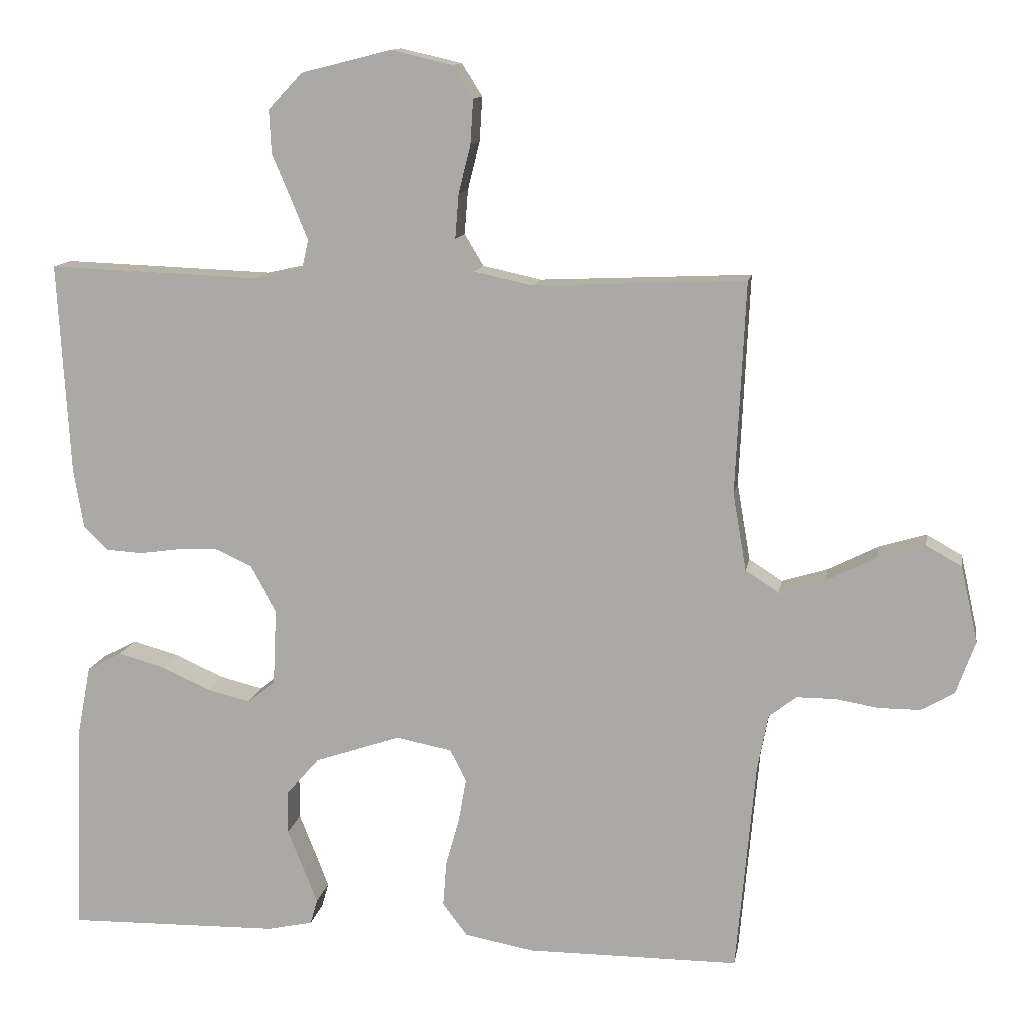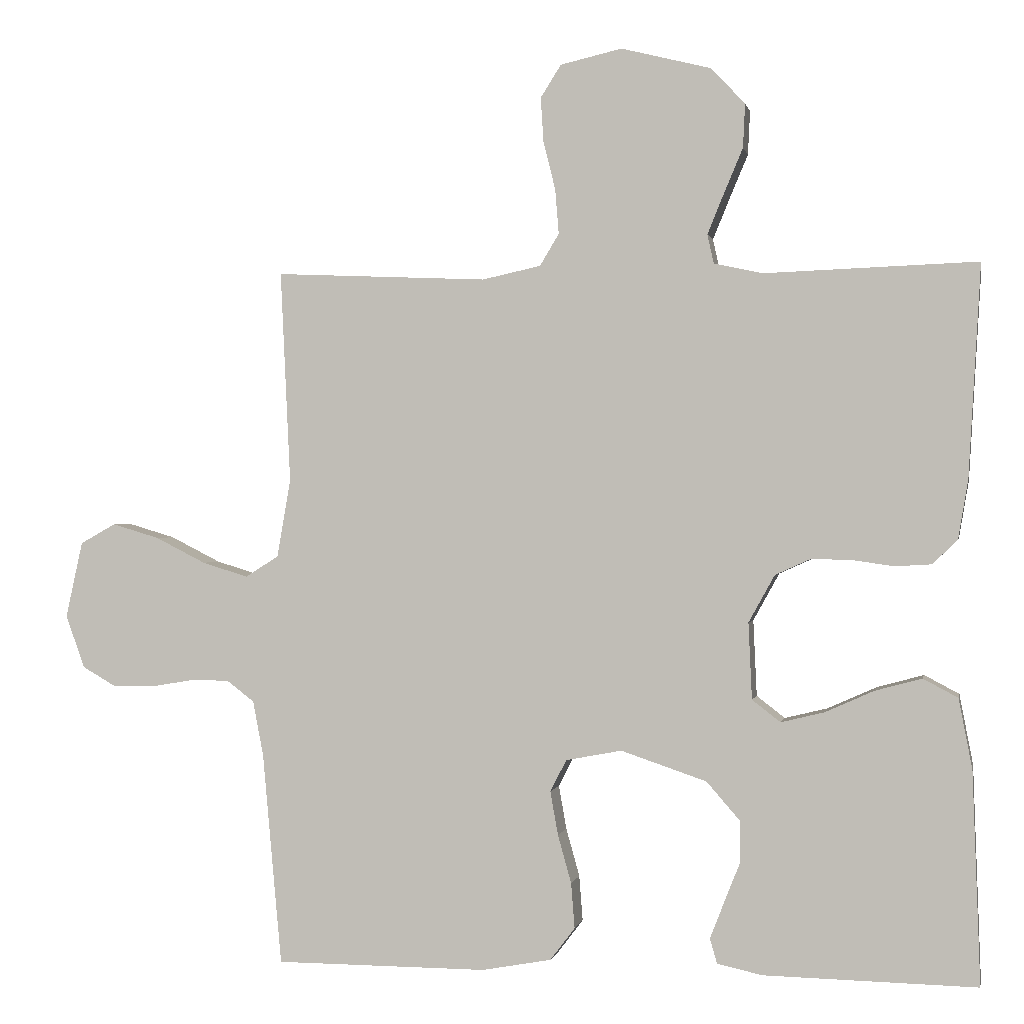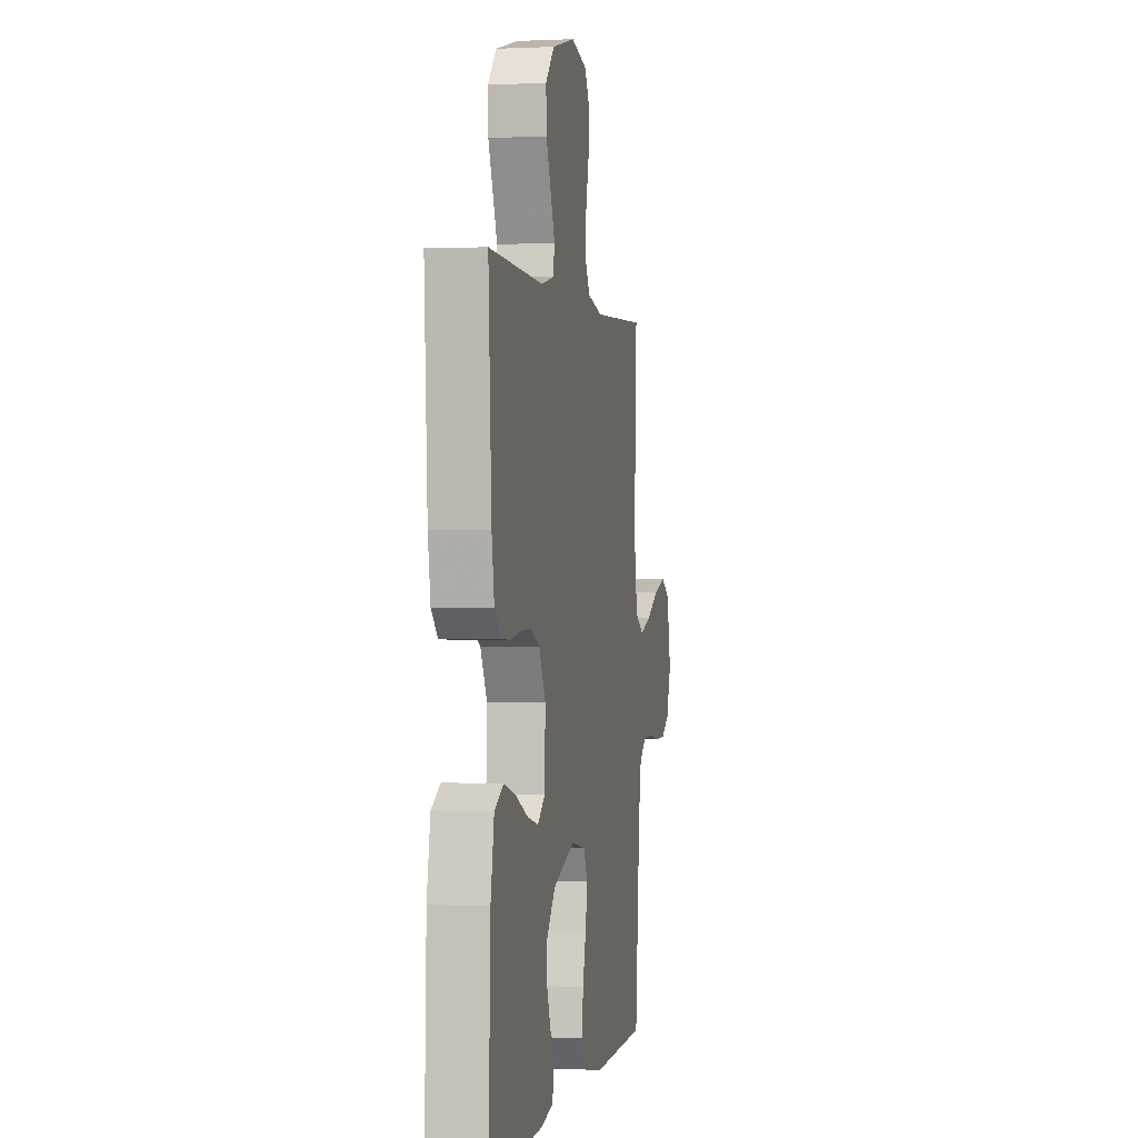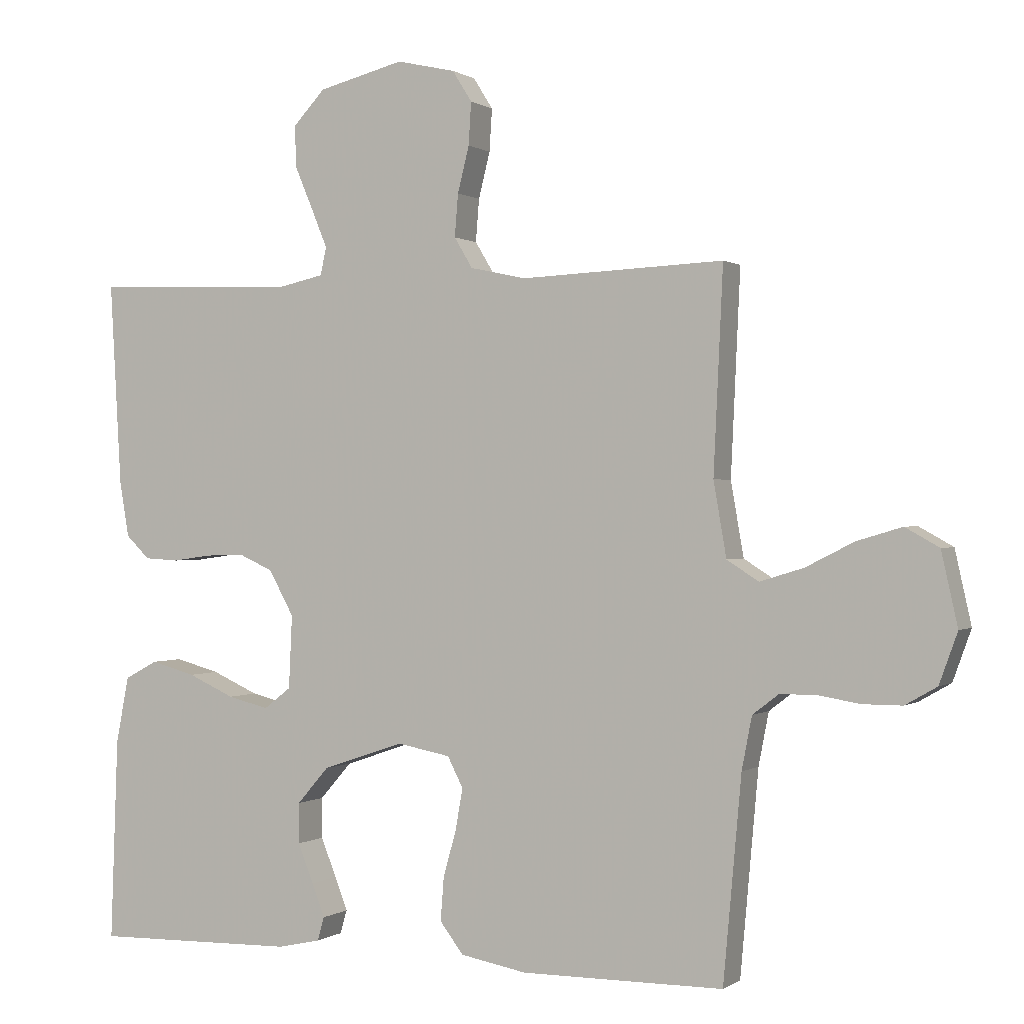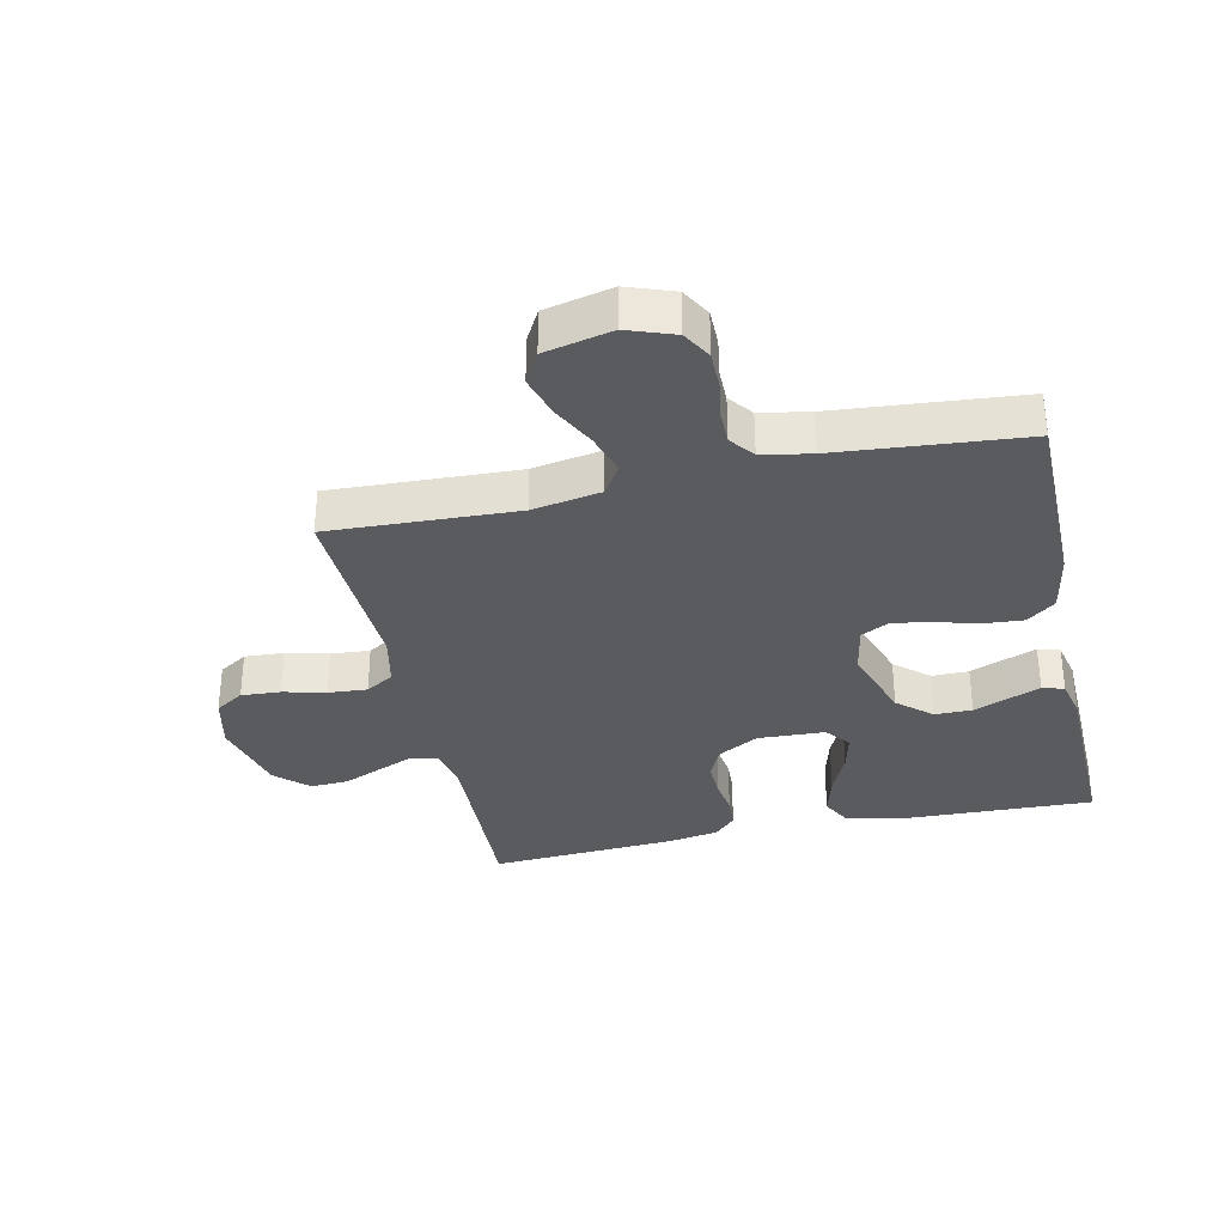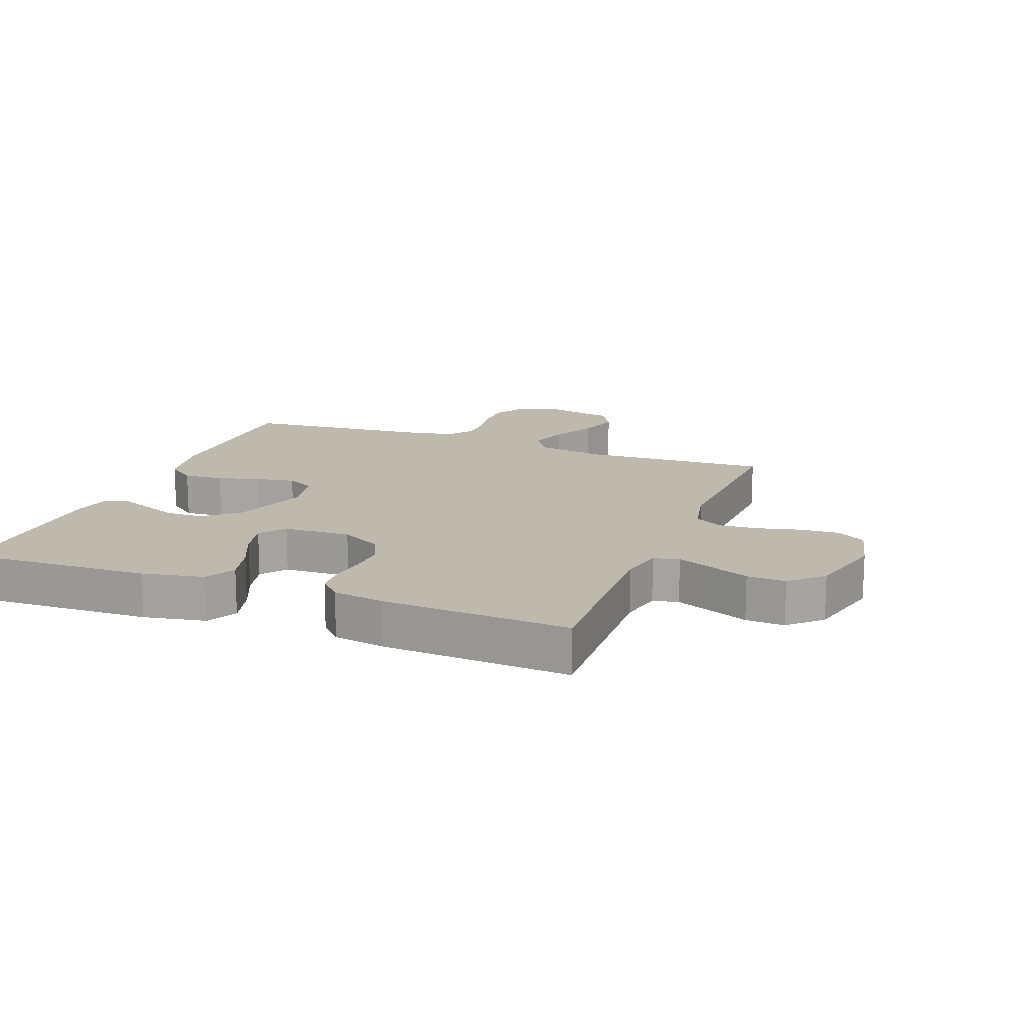
<metadata>
{"format":"obj","ext":"obj","renderer":"f3d","projection":"perspective","resolution":1024,"background":"white","views":[{"elev":12.2,"azim":9.8,"up":"+Z"},{"elev":0.3,"azim":-168.9,"up":"+Z"},{"elev":0.4,"azim":-79.6,"up":"+Z"},{"elev":0.2,"azim":24.9,"up":"+Z"},{"elev":-33.5,"azim":102.5,"up":"+Y"},{"elev":15.3,"azim":-69.0,"up":"+Y"}]}
</metadata>
<code>
v 0.5 0.07 -0.5
v 0.2 0.07 -0.501
v 0.102 0.07 -0.483
v 0.067 0.07 -0.437
v 0.072 0.07 -0.373
v 0.091 0.07 -0.305
v 0.102 0.07 -0.243
v 0.079 0.07 -0.198
v 0 0.07 -0.183
v -0.121 0.07 -0.224
v -0.168 0.07 -0.278
v -0.168 0.07 -0.338
v -0.145 0.07 -0.396
v -0.126 0.07 -0.445
v -0.136 0.07 -0.48
v -0.2 0.07 -0.494
v -0.5 0.07 -0.5
v -0.489 0.07 -0.2
v -0.47 0.07 -0.101
v -0.421 0.07 -0.075
v -0.355 0.07 -0.093
v -0.286 0.07 -0.124
v -0.225 0.07 -0.139
v -0.185 0.07 -0.108
v -0.18 0.07 0
v -0.217 0.07 0.067
v -0.268 0.07 0.09
v -0.326 0.07 0.088
v -0.383 0.07 0.08
v -0.434 0.07 0.083
v -0.469 0.07 0.117
v -0.483 0.07 0.2
v -0.5 0.07 0.5
v -0.2 0.07 0.489
v -0.131 0.07 0.504
v -0.122 0.07 0.545
v -0.145 0.07 0.601
v -0.172 0.07 0.665
v -0.175 0.07 0.727
v -0.127 0.07 0.778
v 0 0.07 0.81
v 0.087 0.07 0.79
v 0.116 0.07 0.744
v 0.112 0.07 0.681
v 0.095 0.07 0.613
v 0.09 0.07 0.55
v 0.117 0.07 0.505
v 0.2 0.07 0.487
v 0.5 0.07 0.5
v 0.486 0.07 0.2
v 0.505 0.07 0.09
v 0.552 0.07 0.06
v 0.617 0.07 0.08
v 0.688 0.07 0.116
v 0.755 0.07 0.136
v 0.805 0.07 0.108
v 0.829 0.07 0
v 0.802 0.07 -0.075
v 0.755 0.07 -0.102
v 0.696 0.07 -0.102
v 0.636 0.07 -0.092
v 0.581 0.07 -0.092
v 0.542 0.07 -0.122
v 0.527 0.07 -0.2
v 0.5 0 -0.5
v 0.2 0 -0.501
v 0.102 0 -0.483
v 0.067 0 -0.437
v 0.072 0 -0.373
v 0.091 0 -0.305
v 0.102 0 -0.243
v 0.079 0 -0.198
v 0 0 -0.183
v -0.121 0 -0.224
v -0.168 0 -0.278
v -0.168 0 -0.338
v -0.145 0 -0.396
v -0.126 0 -0.445
v -0.136 0 -0.48
v -0.2 0 -0.494
v -0.5 0 -0.5
v -0.489 0 -0.2
v -0.47 0 -0.101
v -0.421 0 -0.075
v -0.355 0 -0.093
v -0.286 0 -0.124
v -0.225 0 -0.139
v -0.185 0 -0.108
v -0.18 0 0
v -0.217 0 0.067
v -0.268 0 0.09
v -0.326 0 0.088
v -0.383 0 0.08
v -0.434 0 0.083
v -0.469 0 0.117
v -0.483 0 0.2
v -0.5 0 0.5
v -0.2 0 0.489
v -0.131 0 0.504
v -0.122 0 0.545
v -0.145 0 0.601
v -0.172 0 0.665
v -0.175 0 0.727
v -0.127 0 0.778
v 0 0 0.81
v 0.087 0 0.79
v 0.116 0 0.744
v 0.112 0 0.681
v 0.095 0 0.613
v 0.09 0 0.55
v 0.117 0 0.505
v 0.2 0 0.487
v 0.5 0 0.5
v 0.486 0 0.2
v 0.505 0 0.09
v 0.552 0 0.06
v 0.617 0 0.08
v 0.688 0 0.116
v 0.755 0 0.136
v 0.805 0 0.108
v 0.829 0 0
v 0.802 0 -0.075
v 0.755 0 -0.102
v 0.696 0 -0.102
v 0.636 0 -0.092
v 0.581 0 -0.092
v 0.542 0 -0.122
v 0.527 0 -0.2
f 59 60 61
f 58 59 61
f 57 58 61
f 56 57 61
f 55 56 61
f 54 55 61
f 53 54 61
f 52 53 61 62
f 51 52 62 63
f 48 49 50
f 47 48 50 51
f 43 44 45
f 42 43 45
f 41 42 45
f 40 41 45
f 39 40 45
f 38 39 45
f 37 38 45
f 36 37 45 46
f 35 36 46 47
f 32 33 34
f 31 32 34
f 30 31 34
f 29 30 34
f 28 29 34
f 34 35 47
f 28 34 47
f 27 28 47
f 20 21 22
f 19 20 22
f 18 19 22
f 17 18 22
f 16 17 22
f 15 16 22
f 14 15 22
f 13 14 22
f 12 13 22
f 11 12 22 23
f 10 11 23 24
f 4 5 6
f 3 4 6
f 2 3 6
f 1 2 6
f 64 1 6
f 64 6 7
f 51 63 64
f 47 51 64
f 27 47 64
f 26 27 64
f 25 26 64
f 9 10 24 25
f 8 9 25 64
f 7 8 64
f 125 124 123
f 125 123 122
f 125 122 121
f 125 121 120
f 125 120 119
f 125 119 118
f 125 118 117
f 126 125 117 116
f 127 126 116 115
f 114 113 112
f 115 114 112 111
f 109 108 107
f 109 107 106
f 109 106 105
f 109 105 104
f 109 104 103
f 109 103 102
f 109 102 101
f 110 109 101 100
f 111 110 100 99
f 98 97 96
f 98 96 95
f 98 95 94
f 98 94 93
f 98 93 92
f 111 99 98
f 111 98 92
f 111 92 91
f 86 85 84
f 86 84 83
f 86 83 82
f 86 82 81
f 86 81 80
f 86 80 79
f 86 79 78
f 86 78 77
f 86 77 76
f 87 86 76 75
f 88 87 75 74
f 70 69 68
f 70 68 67
f 70 67 66
f 70 66 65
f 70 65 128
f 71 70 128
f 128 127 115
f 128 115 111
f 128 111 91
f 128 91 90
f 128 90 89
f 89 88 74 73
f 128 89 73 72
f 128 72 71
f 1 65 66 2
f 2 66 67 3
f 3 67 68 4
f 4 68 69 5
f 5 69 70 6
f 6 70 71 7
f 7 71 72 8
f 8 72 73 9
f 9 73 74 10
f 10 74 75 11
f 11 75 76 12
f 12 76 77 13
f 13 77 78 14
f 14 78 79 15
f 15 79 80 16
f 16 80 81 17
f 17 81 82 18
f 18 82 83 19
f 19 83 84 20
f 20 84 85 21
f 21 85 86 22
f 22 86 87 23
f 23 87 88 24
f 24 88 89 25
f 25 89 90 26
f 26 90 91 27
f 27 91 92 28
f 28 92 93 29
f 29 93 94 30
f 30 94 95 31
f 31 95 96 32
f 32 96 97 33
f 33 97 98 34
f 34 98 99 35
f 35 99 100 36
f 36 100 101 37
f 37 101 102 38
f 38 102 103 39
f 39 103 104 40
f 40 104 105 41
f 41 105 106 42
f 42 106 107 43
f 43 107 108 44
f 44 108 109 45
f 45 109 110 46
f 46 110 111 47
f 47 111 112 48
f 48 112 113 49
f 49 113 114 50
f 50 114 115 51
f 51 115 116 52
f 52 116 117 53
f 53 117 118 54
f 54 118 119 55
f 55 119 120 56
f 56 120 121 57
f 57 121 122 58
f 58 122 123 59
f 59 123 124 60
f 60 124 125 61
f 61 125 126 62
f 62 126 127 63
f 63 127 128 64
f 64 128 65 1

</code>
